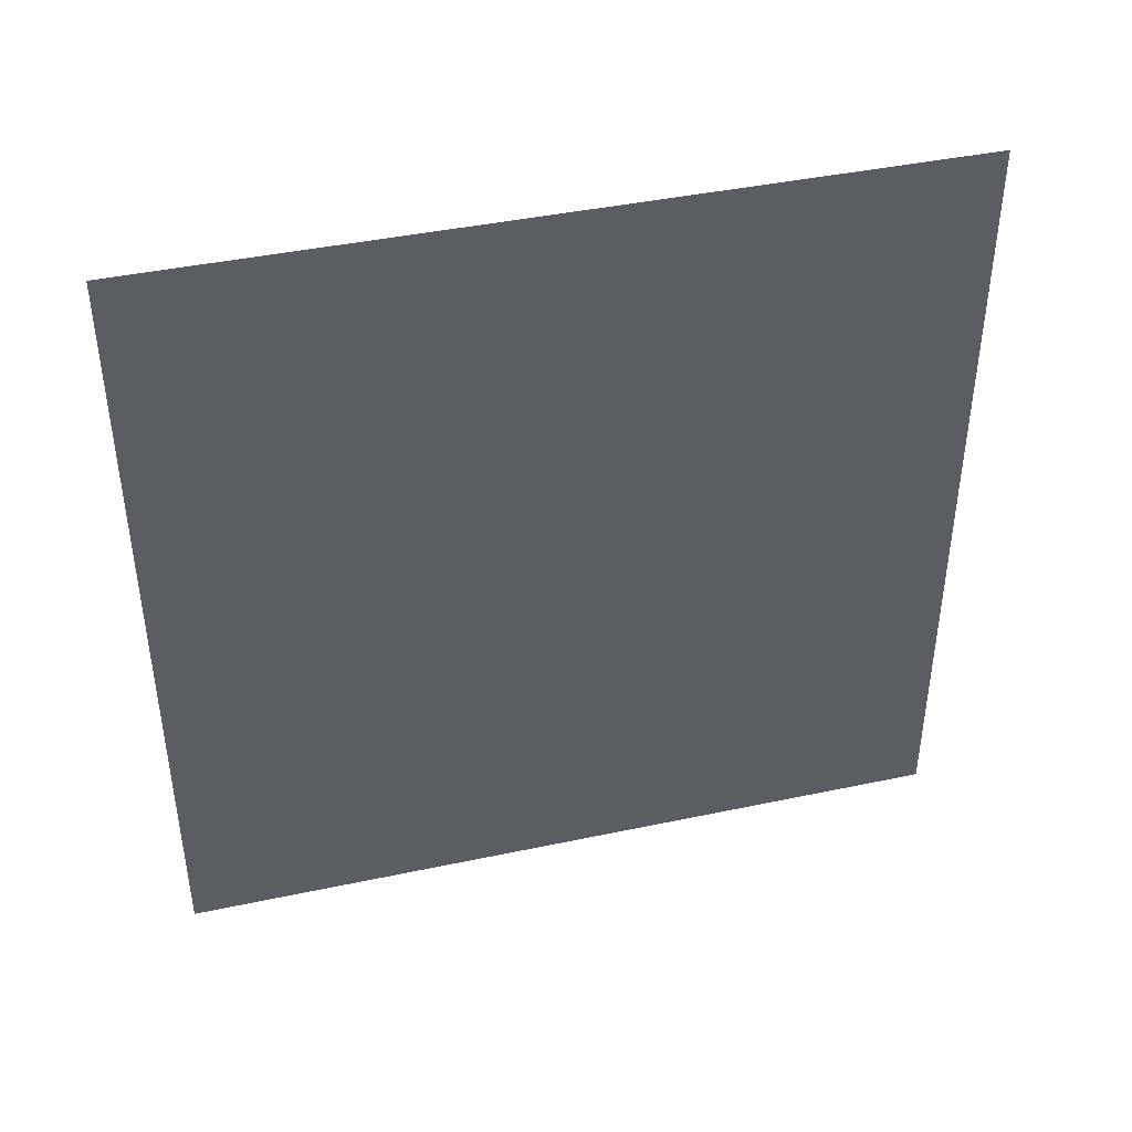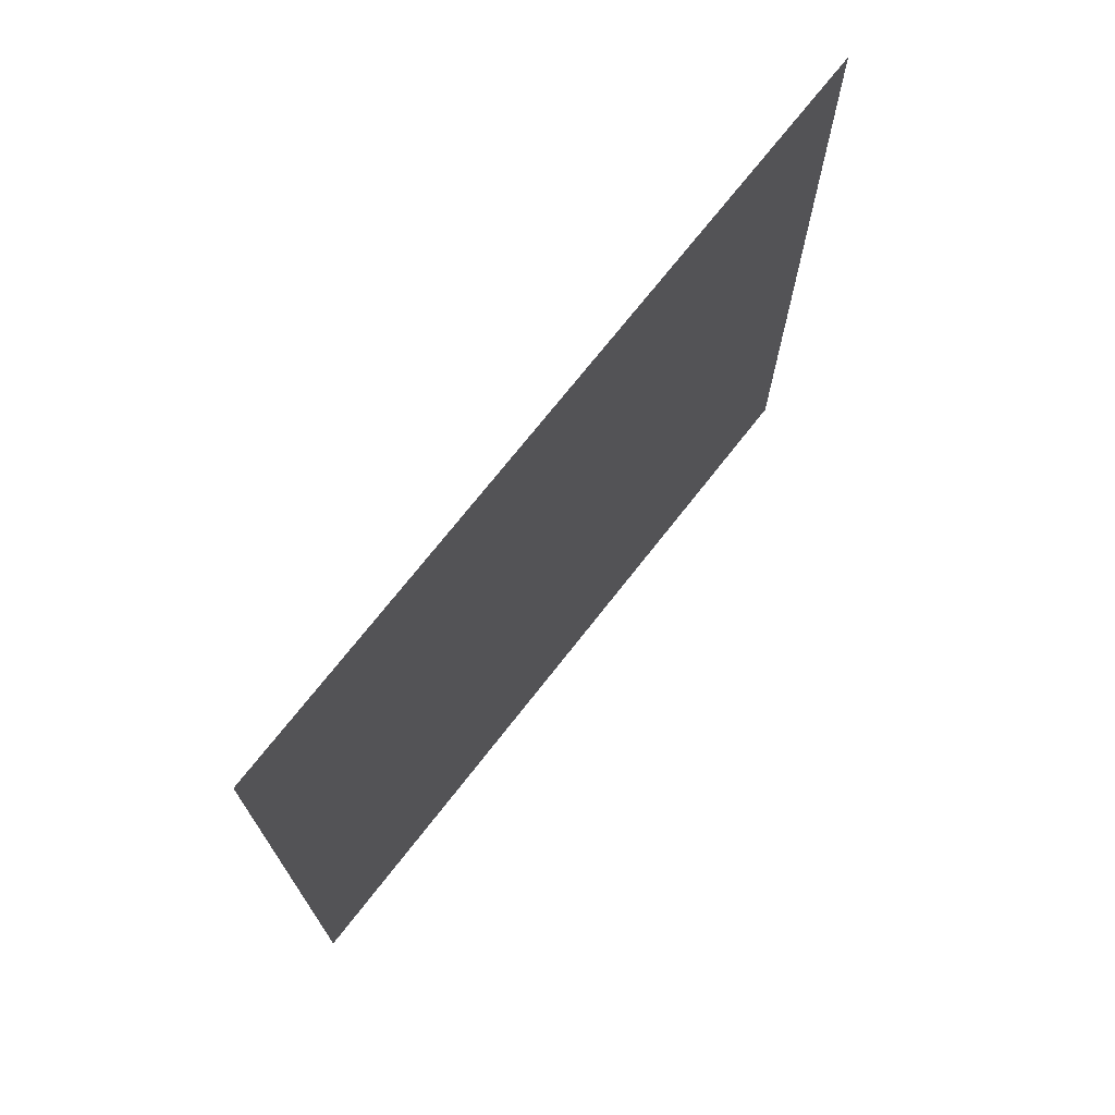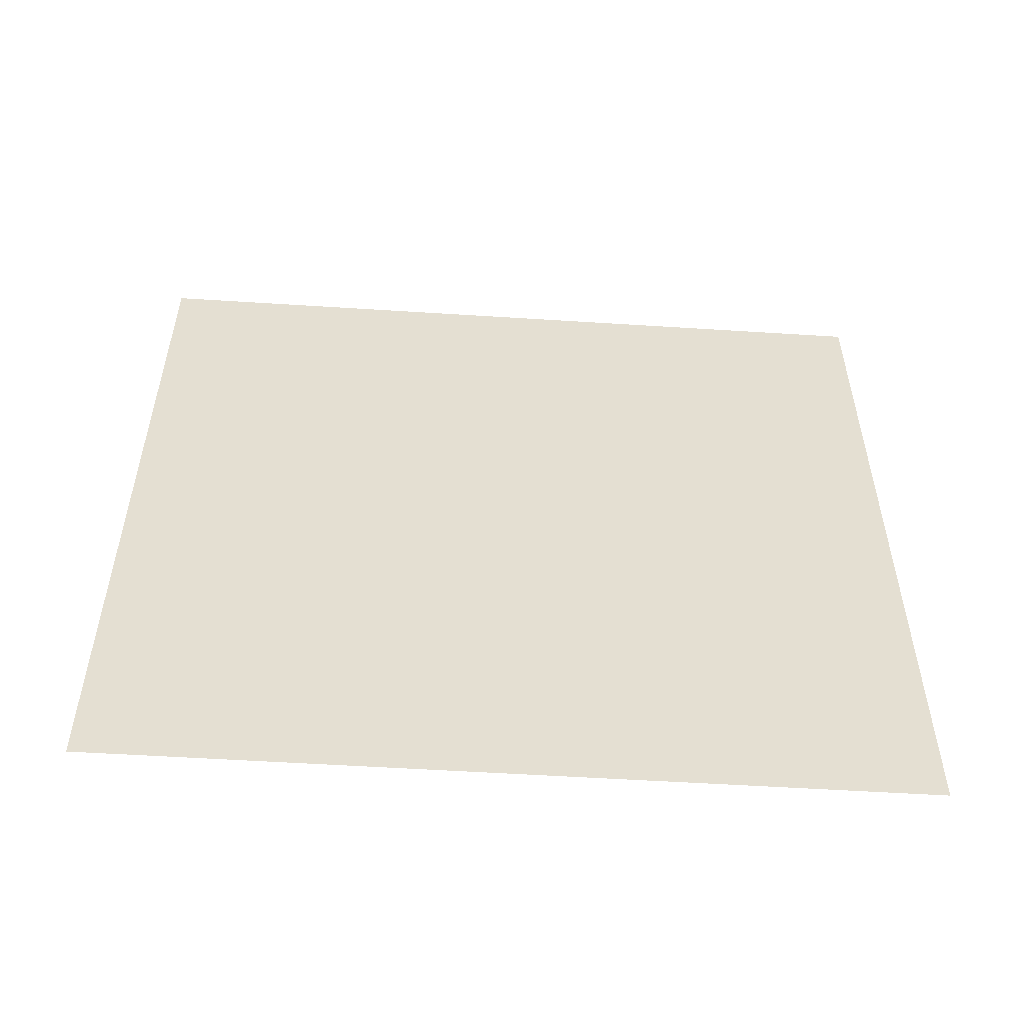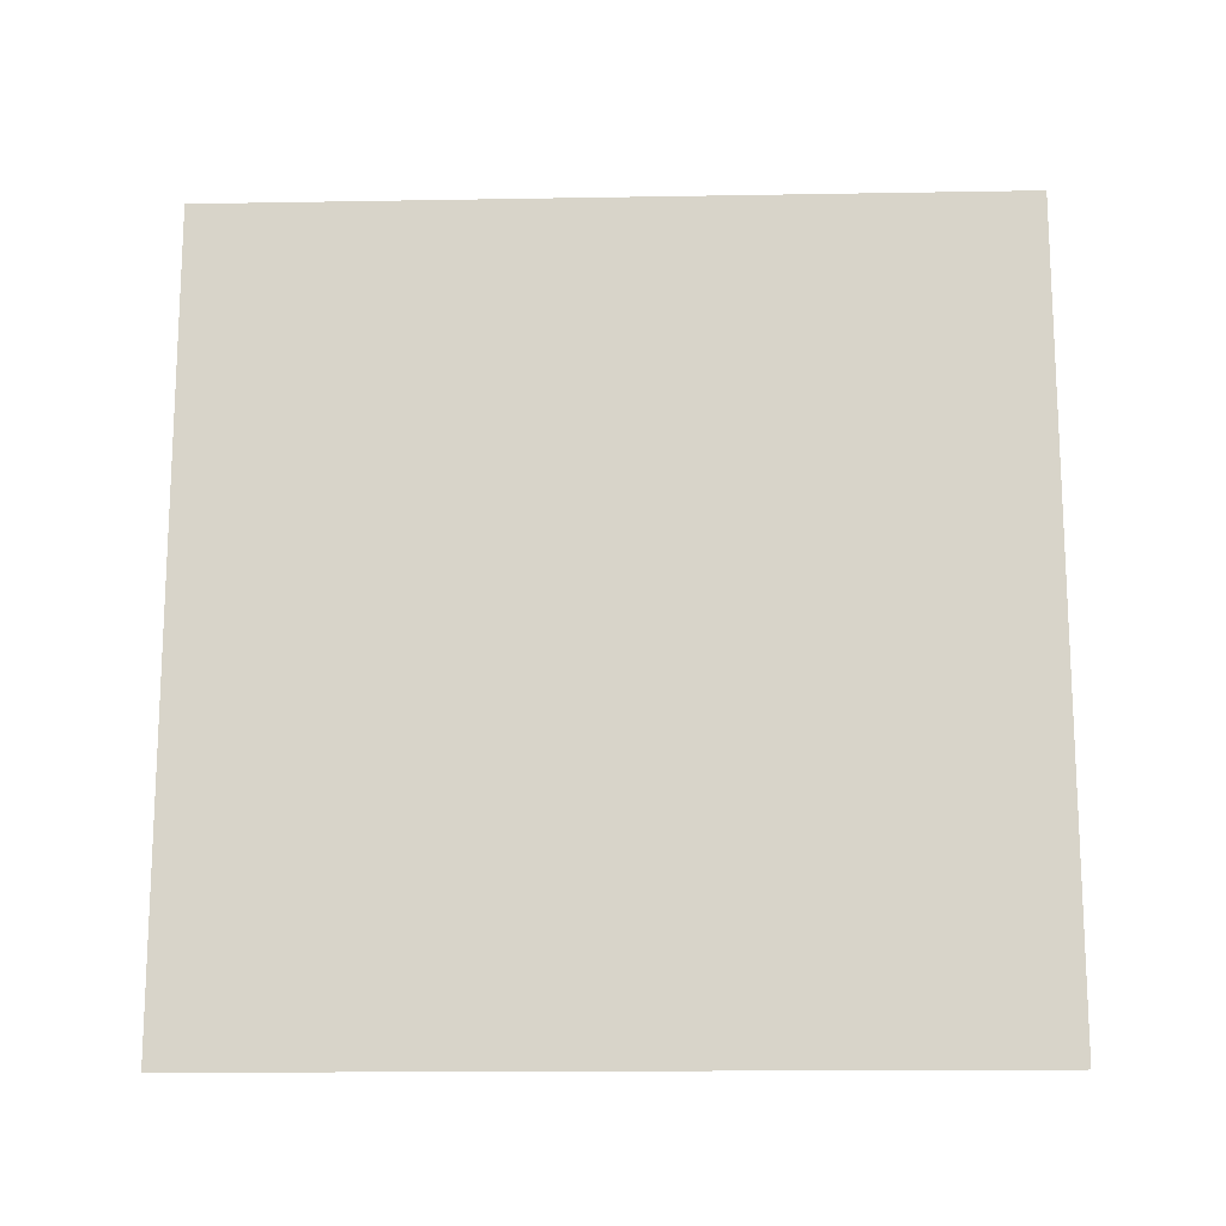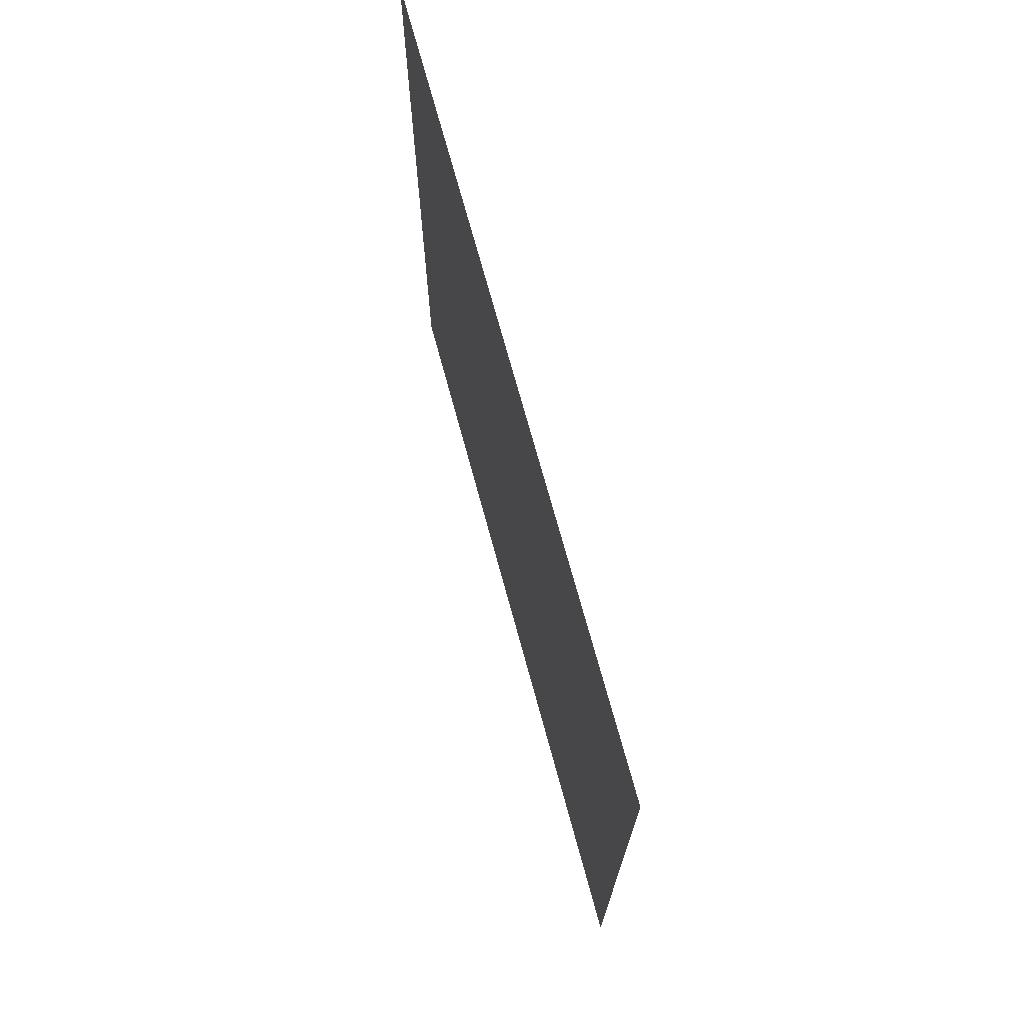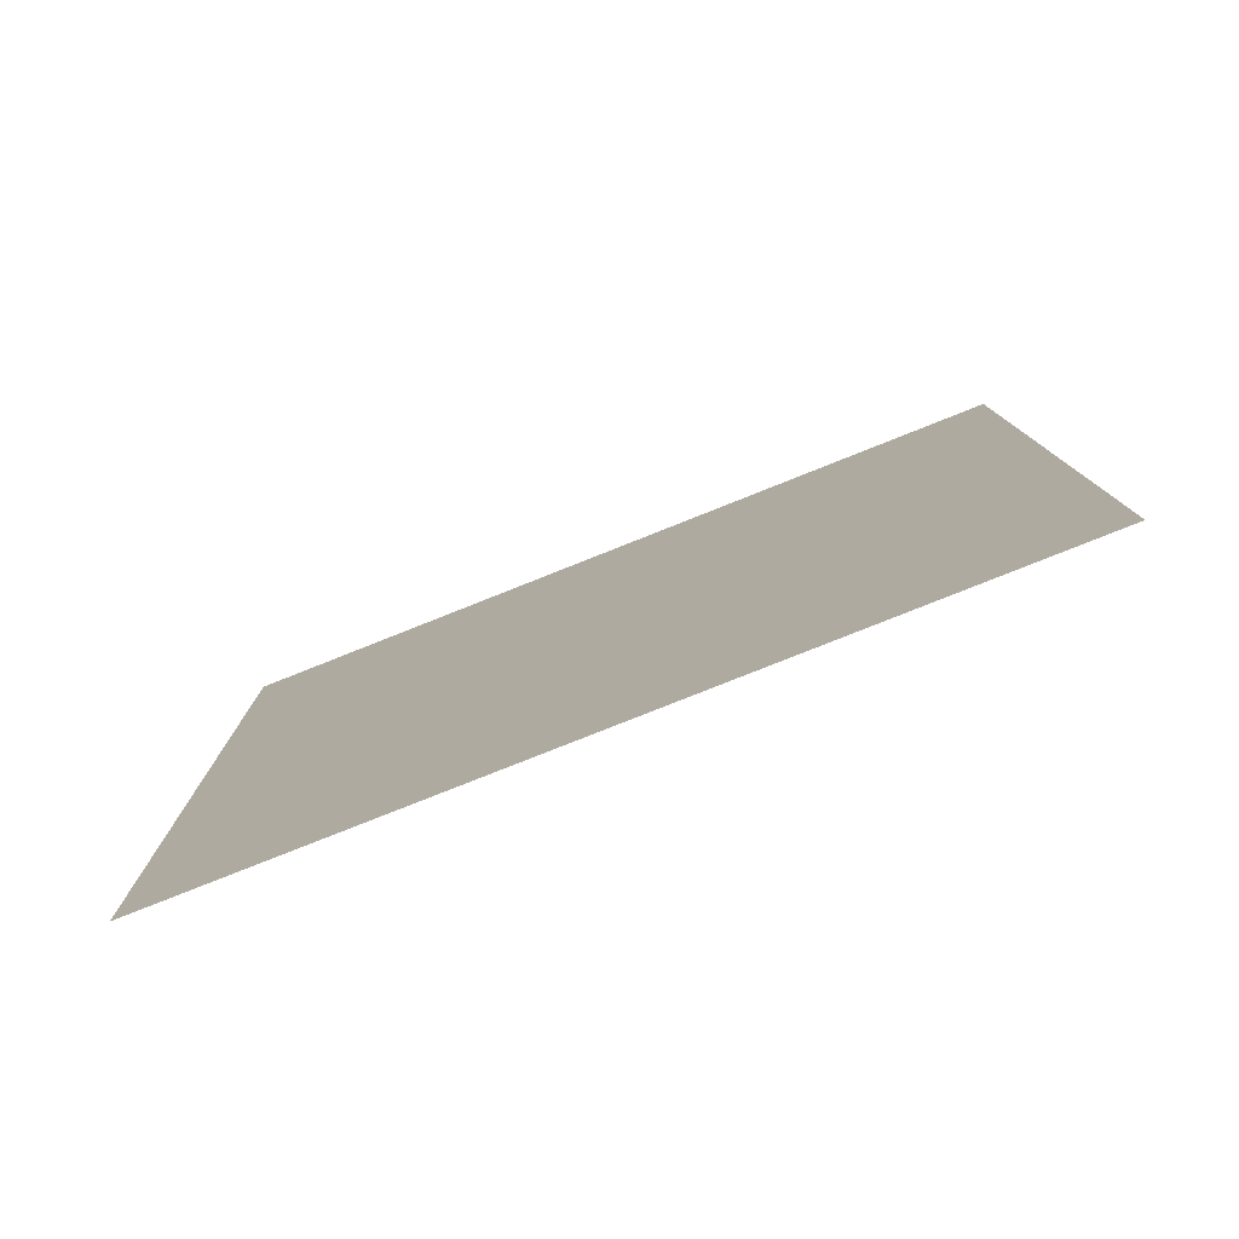
<metadata>
{"format":"obj","ext":"obj","renderer":"f3d","projection":"perspective","resolution":1024,"background":"white","views":[{"elev":42.1,"azim":75.7,"up":"+Y"},{"elev":71.9,"azim":-142.0,"up":"+Z"},{"elev":-53.8,"azim":-93.9,"up":"+Y"},{"elev":-15.4,"azim":-87.9,"up":"+Z"},{"elev":71.7,"azim":164.8,"up":"+Z"},{"elev":-79.2,"azim":-68.3,"up":"+Z"}]}
</metadata>
<code>
o Cube
v 0 0.5 0
v 0 0.5 -0.5
v 0 0 -0.5
v 0 0 0
f 4 3 2 1

</code>
